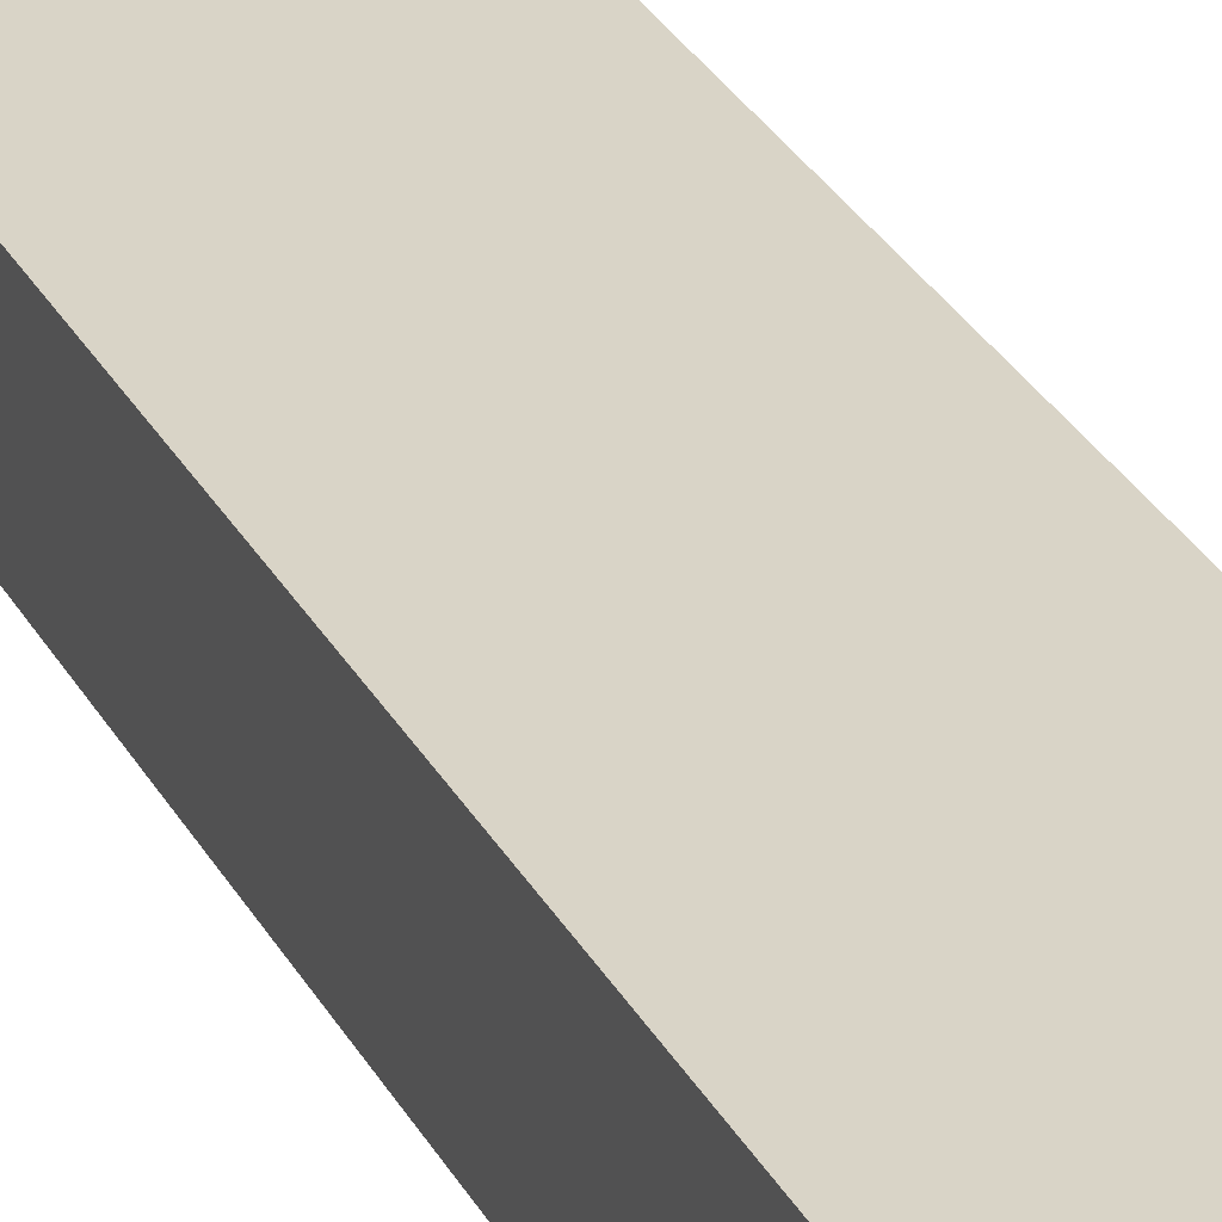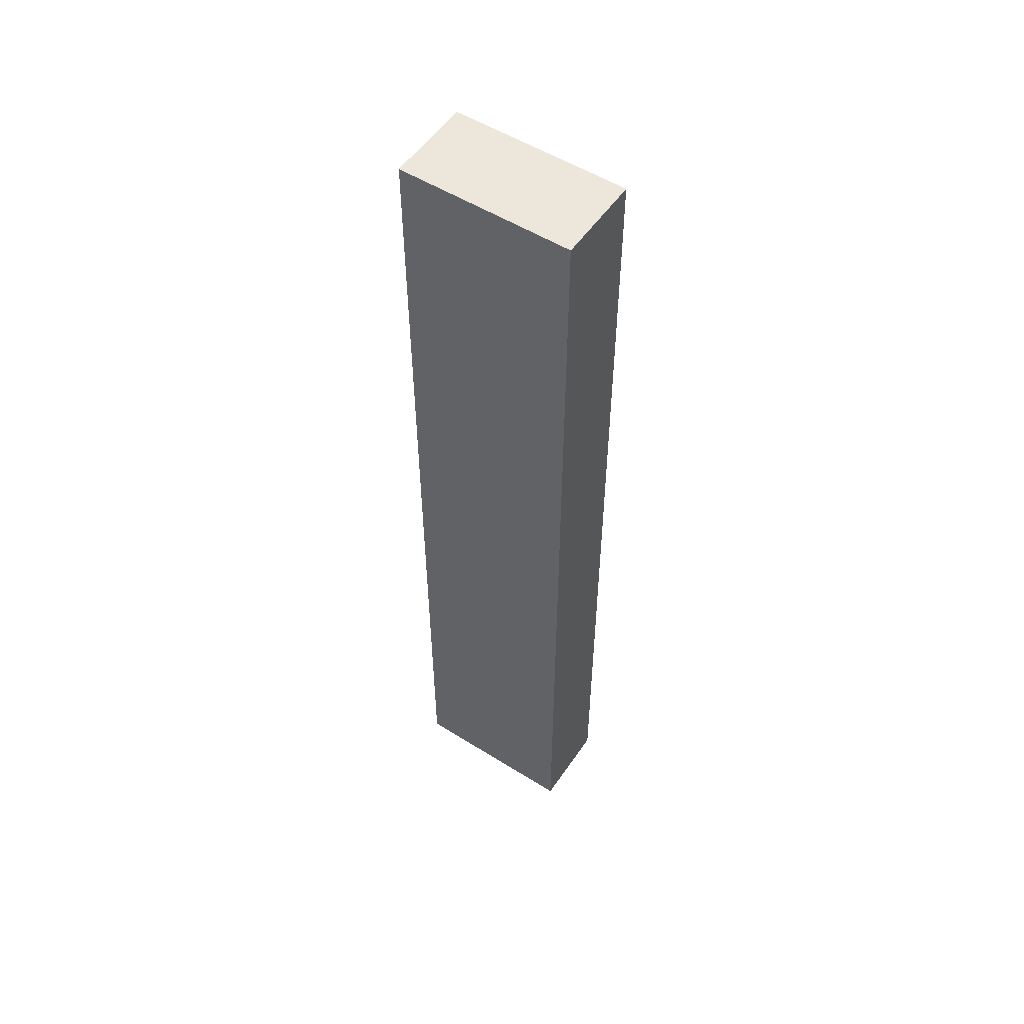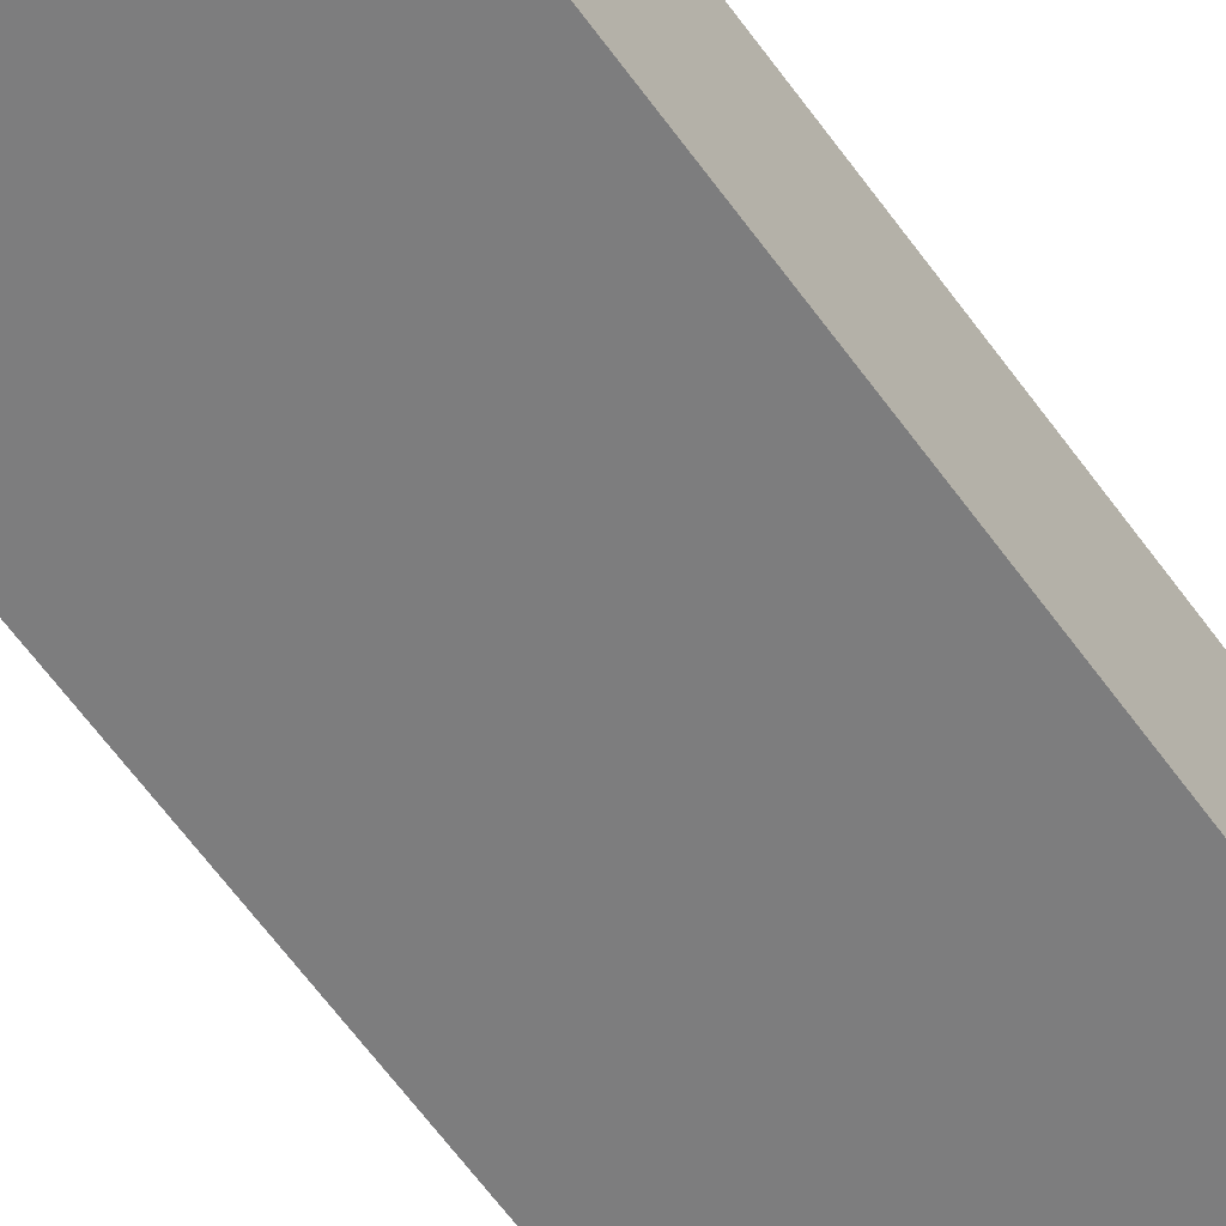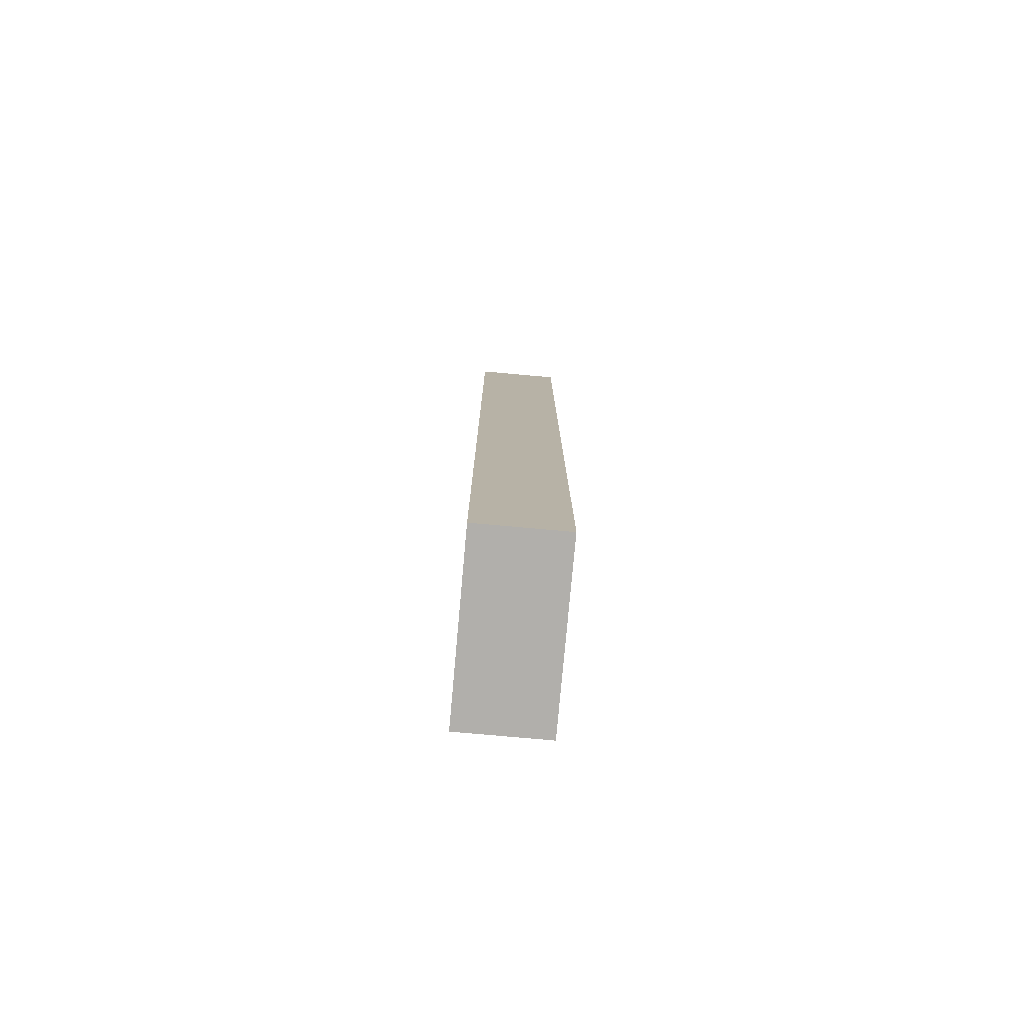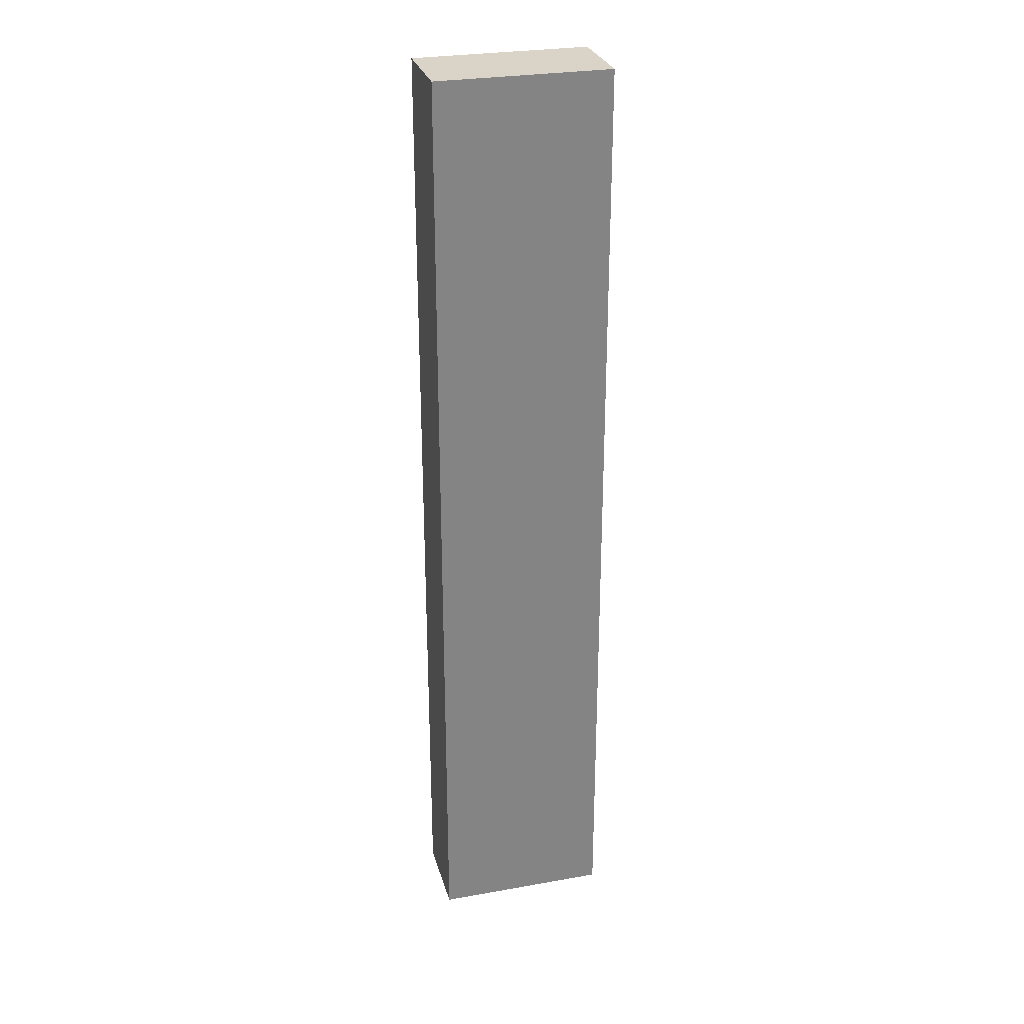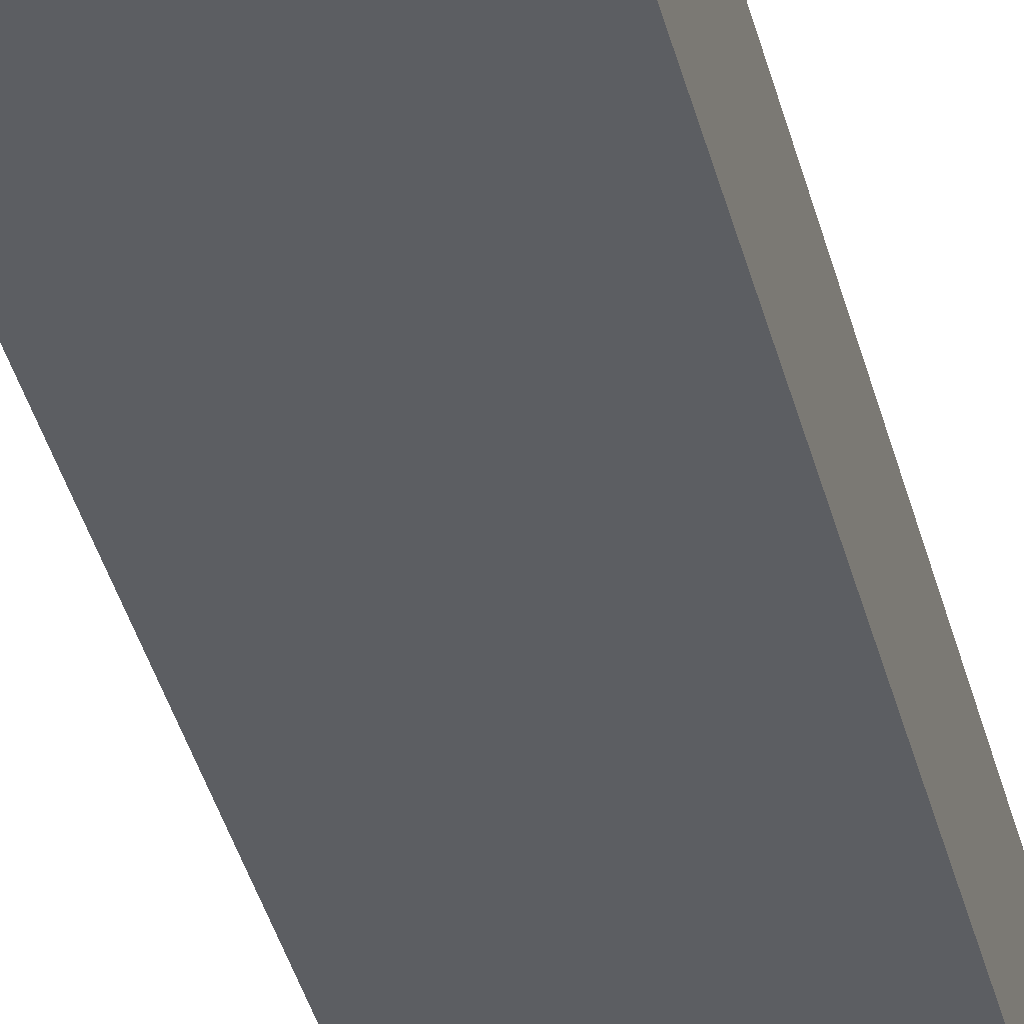
<metadata>
{"format":"obj","ext":"obj","renderer":"f3d","projection":"perspective","resolution":1024,"background":"white","views":[{"elev":28.4,"azim":-22.9,"up":"+Z"},{"elev":53.8,"azim":-146.3,"up":"+Y"},{"elev":-59.1,"azim":-145.2,"up":"+Z"},{"elev":-78.3,"azim":84.9,"up":"+Y"},{"elev":28.5,"azim":-14.9,"up":"+Y"},{"elev":-37.9,"azim":13.6,"up":"+Z"}]}
</metadata>
<code>
g pb_Mesh568948
v 0 0 -2
v -4 0 -2
v 0 22 -2
v -4 22 -2
v -4 0 -2
v -4 0 -4
v -4 22 -2
v -4 22 -4
v -4 0 -4
v 0 0 -4
v -4 22 -4
v 0 22 -4
v 0 0 -4
v 0 0 -2
v 0 22 -4
v 0 22 -2
v 0 22 -2
v -4 22 -2
v 0 22 -4
v -4 22 -4
v 0 0 -4
v -4 0 -4
v 0 0 -2
v -4 0 -2
g pb_Mesh568948_0
f 3 2 1
f 3 4 2
f 7 6 5
f 7 8 6
f 11 10 9
f 11 12 10
f 15 14 13
f 15 16 14
f 19 18 17
f 19 20 18
f 23 22 21
f 23 24 22

</code>
